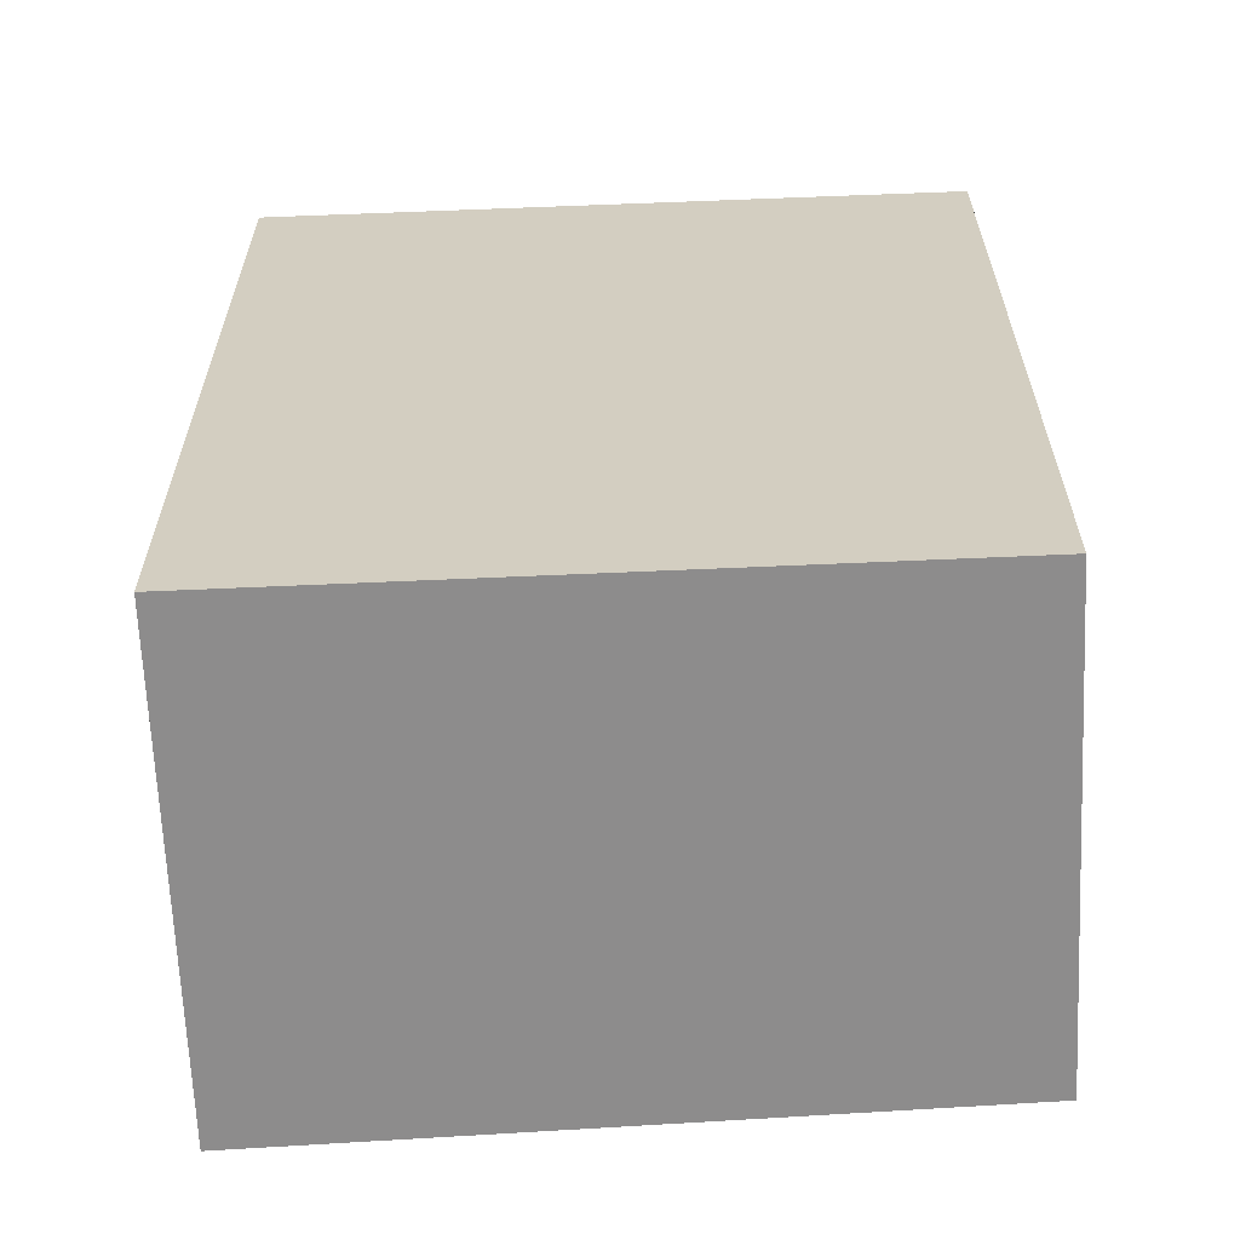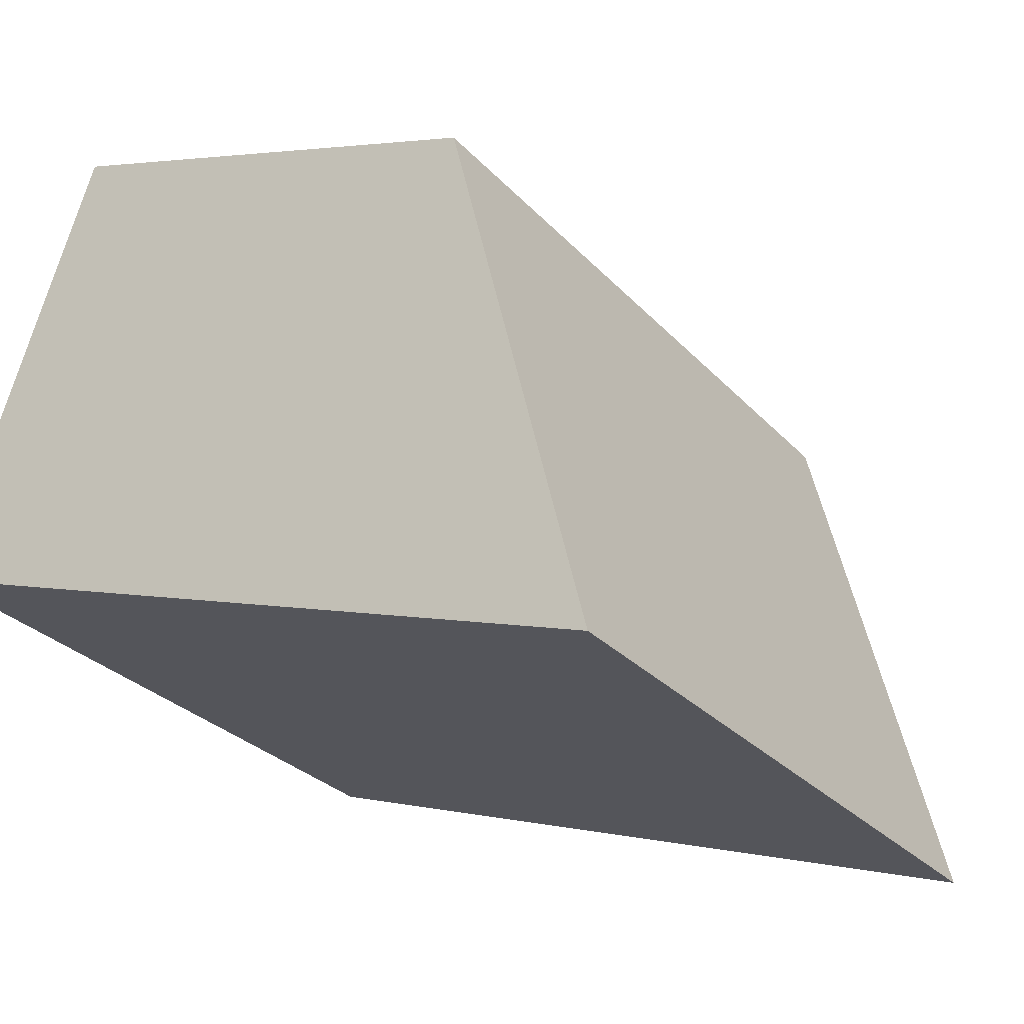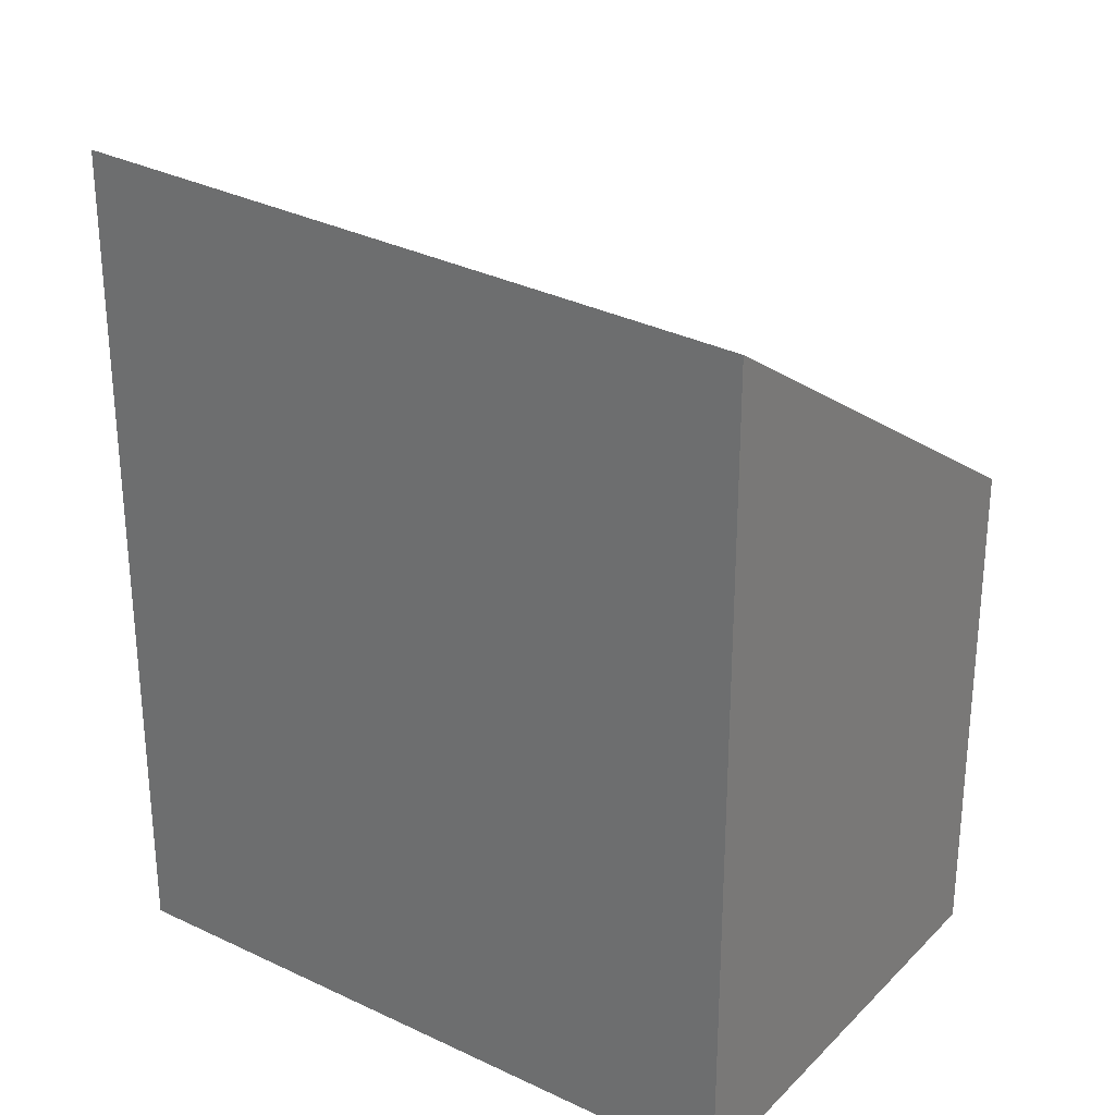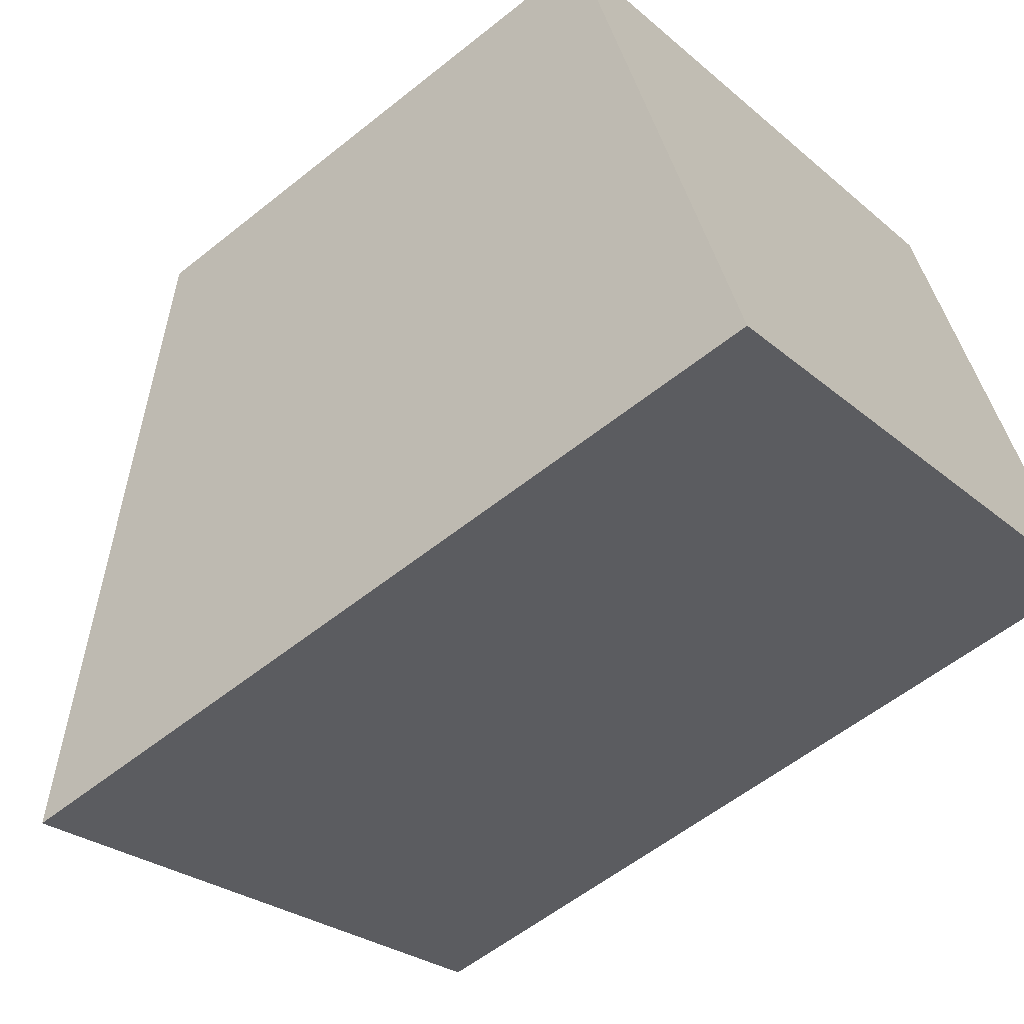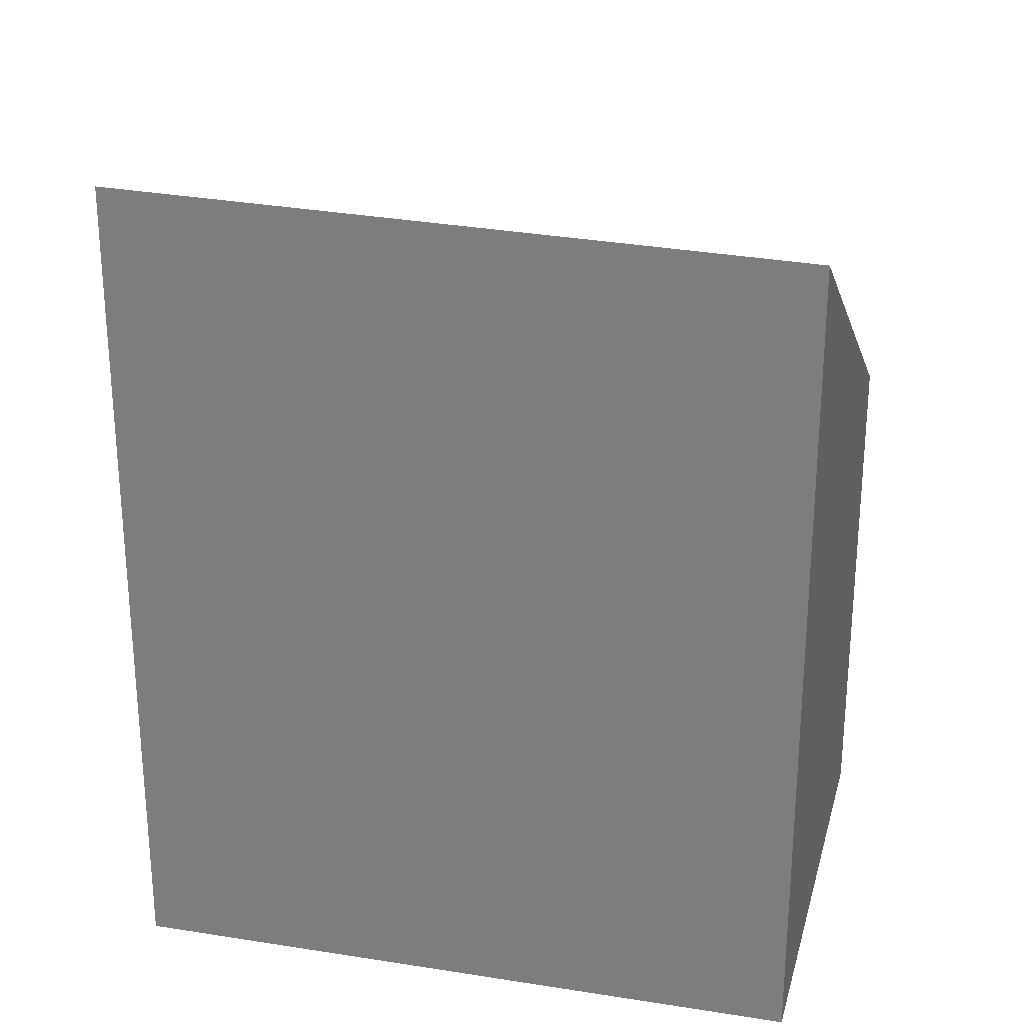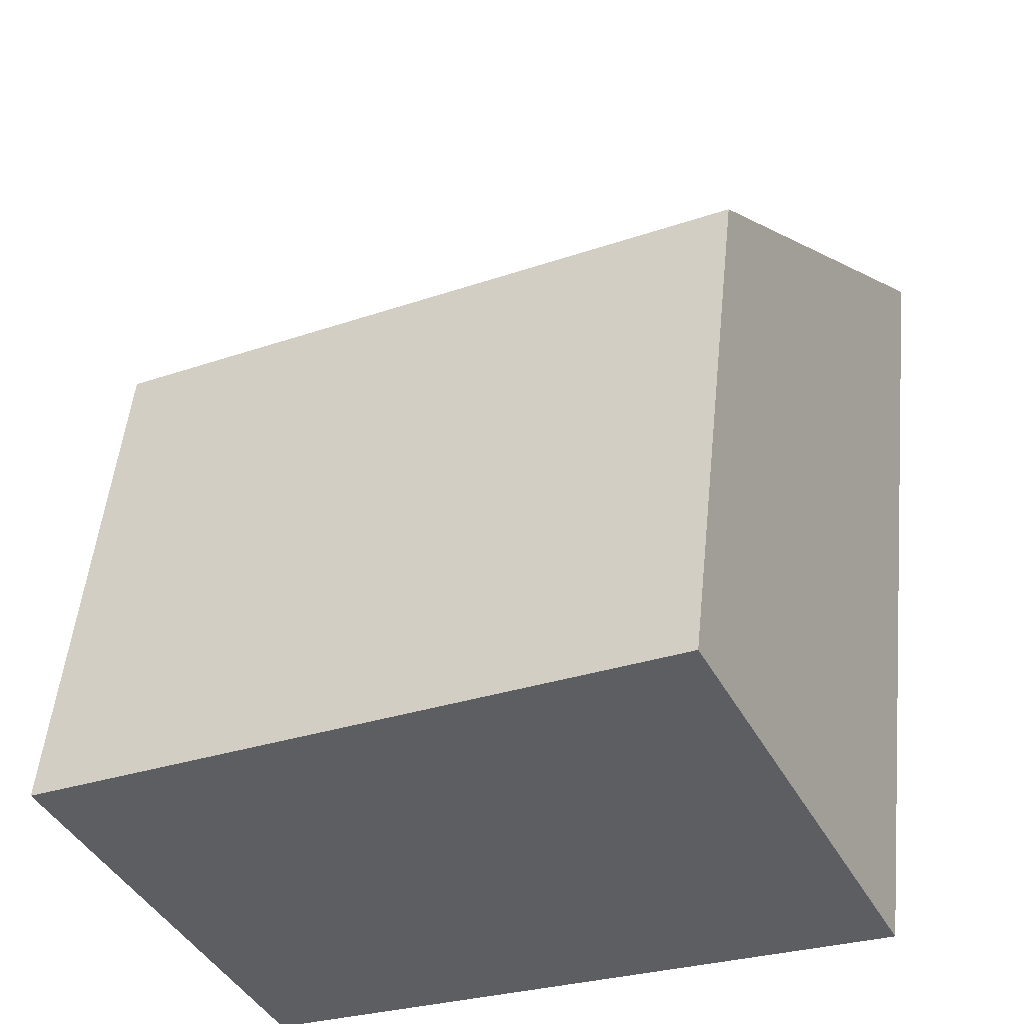
<metadata>
{"format":"obj","ext":"obj","renderer":"f3d","projection":"perspective","resolution":1024,"background":"white","views":[{"elev":-64.3,"azim":156.3,"up":"+Y"},{"elev":2.9,"azim":130.0,"up":"+Z"},{"elev":30.4,"azim":-171.4,"up":"+Y"},{"elev":-56.8,"azim":-50.0,"up":"+Z"},{"elev":28.2,"azim":167.4,"up":"+Y"},{"elev":51.2,"azim":5.8,"up":"+Z"}]}
</metadata>
<code>
v  1.376 5.52 -2.759
v  4.003 3.413 2.102
v  5.402 5.598 -0.774
v  0.407 4.036 -0.816
v  0 3.413 2.09e-16
v  5.402 4.739e-17 -0.774
v  1.376 1.689e-16 -2.759
v  0 0 0
v  0.407 4.997e-17 -0.816
v  4.003 -1.287e-16 2.102
g defaultobject
f 1 2 3
f 2 1 4
f 2 4 5
f 6 1 3
f 1 6 7
f 7 4 1
f 4 7 5
f 5 7 8
f 8 7 9
f 8 2 5
f 2 8 10
f 2 6 3
f 6 2 10
f 10 7 6
f 7 10 9
f 9 10 8

</code>
